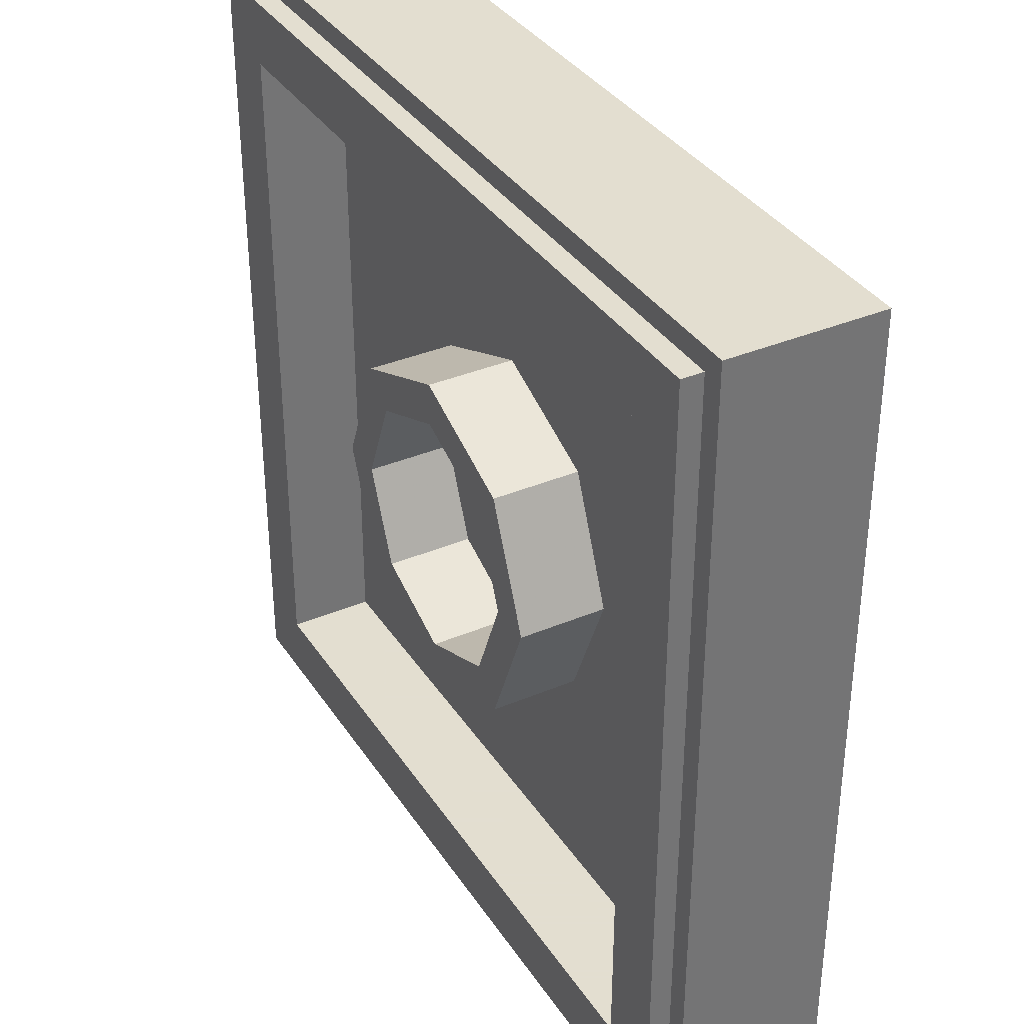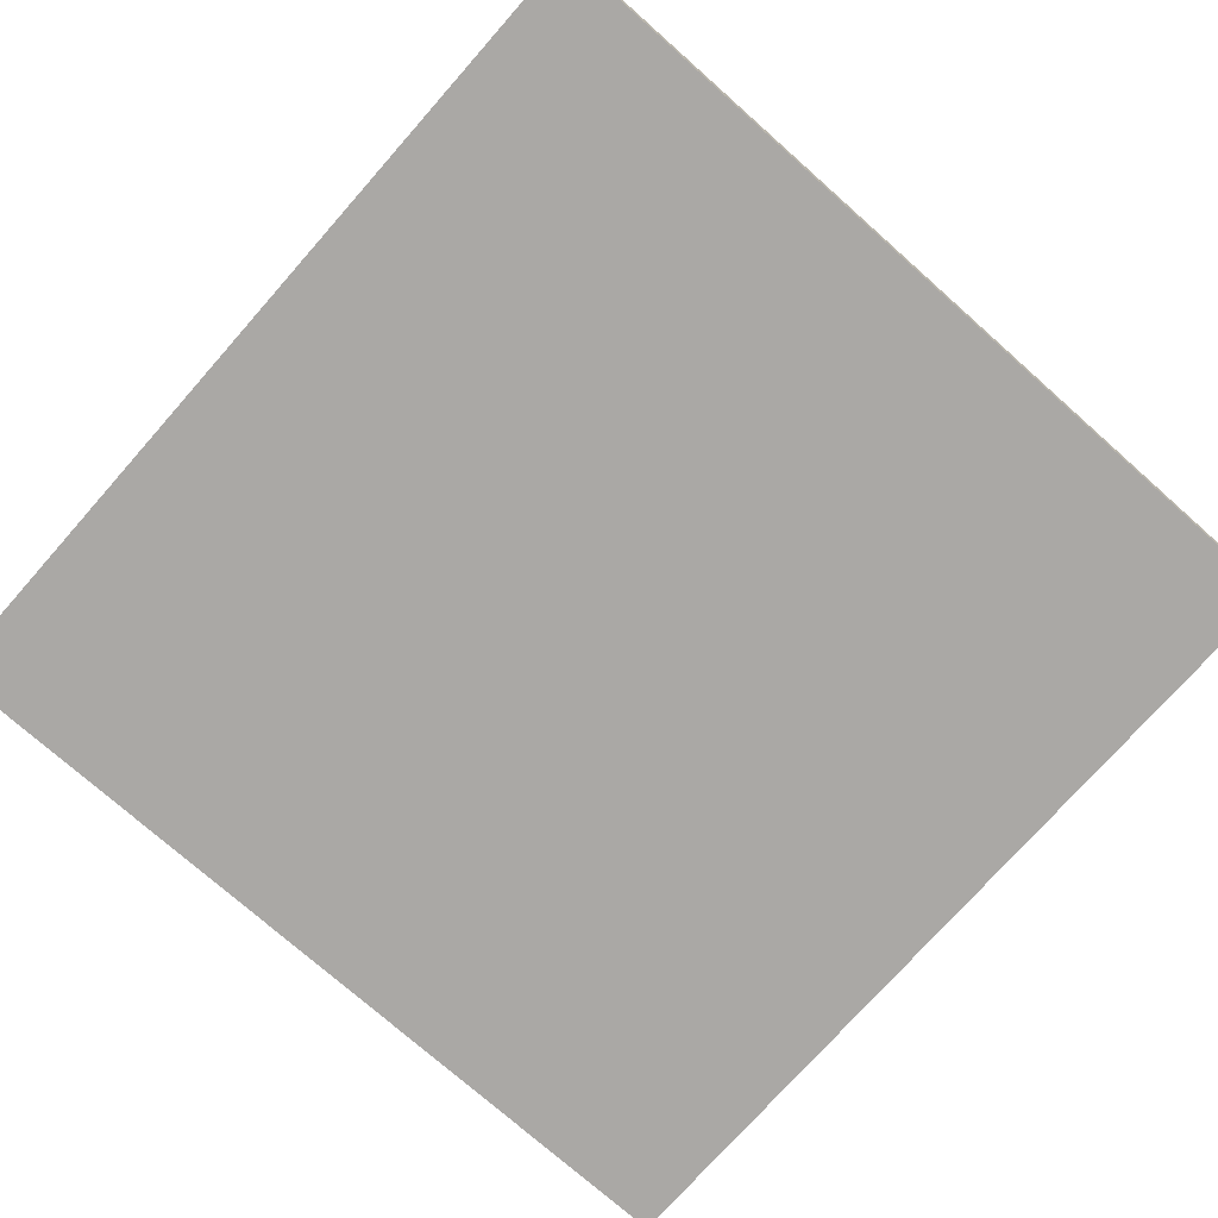
<metadata>
{"format":"obj","ext":"obj","renderer":"f3d","projection":"perspective","resolution":1024,"background":"white","views":[{"elev":35.9,"azim":-119.0,"up":"+Z"},{"elev":-75.2,"azim":48.5,"up":"+Y"}]}
</metadata>
<code>
v -1 0.35 1
v -1 0 1
v 1 0 1
v 1 0.35 1
v -1 0.35 -1
v -1 0 -1
v -1 0 1
v -1 0.35 1
v 1 0.35 -1
v 1 0 -1
v -1 0 -1
v -1 0.35 -1
v 1 0.35 1
v 1 0 1
v 1 0 -1
v 1 0.35 -1
v -0.95 0.4 0.95
v -0.95 0.35 0.95
v 0.95 0.35 0.95
v 0.95 0.4 0.95
v -0.95 0.4 -0.95
v -0.95 0.35 -0.95
v -0.95 0.35 0.95
v -0.95 0.4 0.95
v 0.95 0.4 -0.95
v 0.95 0.35 -0.95
v -0.95 0.35 -0.95
v -0.95 0.4 -0.95
v 0.95 0.4 0.95
v 0.95 0.35 0.95
v 0.95 0.35 -0.95
v 0.95 0.4 -0.95
v -0.8 0.4 0.8
v -0.8 0.2 0.8
v 0.8 0.2 0.8
v 0.8 0.4 0.8
v -0.8 0.4 -0.8
v -0.8 0.2 -0.8
v -0.8 0.2 0.8
v -0.8 0.4 0.8
v 0.8 0.4 -0.8
v 0.8 0.2 -0.8
v -0.8 0.2 -0.8
v -0.8 0.4 -0.8
v 0.8 0.4 0.8
v 0.8 0.2 0.8
v 0.8 0.2 -0.8
v 0.8 0.4 -0.8
v 0.2121 0.4 0.2121
v 0.3 0.4 0
v 0.3 0.2 0
v 0.2121 0.2 0.2121
v 0 0.4 0.3
v 0.2121 0.4 0.2121
v 0.2121 0.2 0.2121
v 0 0.2 0.3
v -0.2121 0.4 0.2121
v 0 0.4 0.3
v 0 0.2 0.3
v -0.2121 0.2 0.2121
v -0.3 0.4 0
v -0.2121 0.4 0.2121
v -0.2121 0.2 0.2121
v -0.3 0.2 0
v -0.2121 0.4 -0.2121
v -0.3 0.4 0
v -0.3 0.2 0
v -0.2121 0.2 -0.2121
v 0 0.4 -0.3
v -0.2121 0.4 -0.2121
v -0.2121 0.2 -0.2121
v 0 0.2 -0.3
v 0.2121 0.4 -0.2121
v 0 0.4 -0.3
v 0 0.2 -0.3
v 0.2121 0.2 -0.2121
v 0.3 0.4 0
v 0.2121 0.4 -0.2121
v 0.2121 0.2 -0.2121
v 0.3 0.2 0
v 0.2828 0.4 0.2828
v 0.4 0.4 0
v 0.4 0.2 0
v 0.2828 0.2 0.2828
v 0 0.4 0.4
v 0.2828 0.4 0.2828
v 0.2828 0.2 0.2828
v 0 0.2 0.4
v -0.2828 0.4 0.2828
v 0 0.4 0.4
v 0 0.2 0.4
v -0.2828 0.2 0.2828
v -0.4 0.4 0
v -0.2828 0.4 0.2828
v -0.2828 0.2 0.2828
v -0.4 0.2 0
v -0.2828 0.4 -0.2828
v -0.4 0.4 0
v -0.4 0.2 0
v -0.2828 0.2 -0.2828
v 0 0.4 -0.4
v -0.2828 0.4 -0.2828
v -0.2828 0.2 -0.2828
v 0 0.2 -0.4
v 0.2828 0.4 -0.2828
v 0 0.4 -0.4
v 0 0.2 -0.4
v 0.2828 0.2 -0.2828
v 0.4 0.4 0
v 0.2828 0.4 -0.2828
v 0.2828 0.2 -0.2828
v 0.4 0.2 0
v 0.4 0.4 0
v 0.2828 0.4 0.2828
v 0.2121 0.4 0.2121
v 0.3 0.4 0
v 0.2828 0.4 0.2828
v 0 0.4 0.4
v 0 0.4 0.3
v 0.2121 0.4 0.2121
v 0 0.4 0.4
v -0.2828 0.4 0.2828
v -0.2121 0.4 0.2121
v 0 0.4 0.3
v -0.2828 0.4 0.2828
v -0.4 0.4 0
v -0.3 0.4 0
v -0.2121 0.4 0.2121
v -0.4 0.4 0
v -0.2828 0.4 -0.2828
v -0.2121 0.4 -0.2121
v -0.3 0.4 0
v -0.2828 0.4 -0.2828
v 0 0.4 -0.4
v 0 0.4 -0.3
v -0.2121 0.4 -0.2121
v 0 0.4 -0.4
v 0.2828 0.4 -0.2828
v 0.2121 0.4 -0.2121
v 0 0.4 -0.3
v 0.2828 0.4 -0.2828
v 0.4 0.4 0
v 0.3 0.4 0
v 0.2121 0.4 -0.2121
v 0 0.2 0
v 0.3 0.2 0
v 0.2121 0.2 0.2121
v 0 0.2 0
v 0.2121 0.2 0.2121
v 0 0.2 0.3
v 0 0.2 0
v 0 0.2 0.3
v -0.2121 0.2 0.2121
v 0 0.2 0
v -0.2121 0.2 0.2121
v -0.3 0.2 0
v 0 0.2 0
v -0.3 0.2 0
v -0.2121 0.2 -0.2121
v 0 0.2 0
v -0.2121 0.2 -0.2121
v 0 0.2 -0.3
v 0 0.2 0
v 0 0.2 -0.3
v 0.2121 0.2 -0.2121
v 0 0.2 0
v 0.2121 0.2 -0.2121
v 0.3 0.2 0
v 0.4 0.2 0.4
v 0.2828 0.2 0.2828
v 0.4 0.2 0
v 0.4 0.2 0.4
v 0 0.2 0.4
v 0.2828 0.2 0.2828
v -0.4 0.2 0.4
v -0.2828 0.2 0.2828
v 0 0.2 0.4
v -0.4 0.2 0.4
v -0.4 0.2 0
v -0.2828 0.2 0.2828
v -0.4 0.2 -0.4
v -0.2828 0.2 -0.2828
v -0.4 0.2 0
v -0.4 0.2 -0.4
v 0 0.2 -0.4
v -0.2828 0.2 -0.2828
v 0.4 0.2 -0.4
v 0.2828 0.2 -0.2828
v 0 0.2 -0.4
v 0.4 0.2 -0.4
v 0.4 0.2 0
v 0.2828 0.2 -0.2828
v -0.95 0.35 -0.95
v 0.95 0.35 -0.95
v 1 0.35 -1
v -1 0.35 -1
v 1 0.35 -1
v 0.95 0.35 -0.95
v 0.95 0.35 0.95
v 1 0.35 1
v 1 0.35 1
v 0.95 0.35 0.95
v -0.95 0.35 0.95
v -1 0.35 1
v -1 0.35 1
v -0.95 0.35 0.95
v -0.95 0.35 -0.95
v -1 0.35 -1
v -0.8 0.4 -0.8
v 0.8 0.4 -0.8
v 0.95 0.4 -0.95
v -0.95 0.4 -0.95
v 0.95 0.4 -0.95
v 0.8 0.4 -0.8
v 0.8 0.4 0.8
v 0.95 0.4 0.95
v 0.95 0.4 0.95
v 0.8 0.4 0.8
v -0.8 0.4 0.8
v -0.95 0.4 0.95
v -0.95 0.4 0.95
v -0.8 0.4 0.8
v -0.8 0.4 -0.8
v -0.95 0.4 -0.95
v -0.4 0.2 -0.4
v 0.4 0.2 -0.4
v 0.8 0.2 -0.8
v -0.8 0.2 -0.8
v 0.8 0.2 -0.8
v 0.4 0.2 -0.4
v 0.4 0.2 0.4
v 0.8 0.2 0.8
v 0.8 0.2 0.8
v 0.4 0.2 0.4
v -0.4 0.2 0.4
v -0.8 0.2 0.8
v -0.8 0.2 0.8
v -0.4 0.2 0.4
v -0.4 0.2 -0.4
v -0.8 0.2 -0.8
v 0.12 0 0.64
v 0.235 0 0.72
v 0.21 0 0.765
v 0.085 0 0.67
v 0.085 0 0.67
v 0.21 0 0.765
v 0.165 0 0.775
v 0.03 0 0.77
v 0.025 0 0.675
v 0.085 0 0.67
v 0.03 0 0.77
v -0.04 0 0.76
v -0.03 0 0.66
v 0.025 0 0.675
v -0.04 0 0.76
v -0.105 0 0.7
v -0.09 0 0.585
v -0.03 0 0.66
v -0.105 0 0.7
v -0.215 0 0.565
v -0.19 0 0.39
v -0.09 0 0.585
v -0.215 0 0.565
v -0.34 0 0.35
v -0.28 0 0.185
v -0.19 0 0.39
v -0.34 0 0.35
v -0.43 0 0.125
v -0.335 0 0.035
v -0.28 0 0.185
v -0.43 0 0.125
v -0.485 0 -0.05
v -0.325 0 -0.05
v -0.335 0 0.035
v -0.485 0 -0.05
v -0.485 0 -0.165
v -0.325 0 -0.05
v -0.485 0 -0.165
v -0.46 0 -0.215
v -0.41 0 -0.235
v -0.27 0 -0.115
v -0.325 0 -0.05
v -0.41 0 -0.235
v -0.28 0 -0.24
v -0.2 0 -0.14
v -0.27 0 -0.115
v -0.28 0 -0.24
v -0.035 0 -0.24
v 0.06 0 -0.14
v -0.2 0 -0.14
v -0.035 0 -0.24
v 0.05 0 -0.245
v 0.1 0 -0.13
v 0.06 0 -0.14
v 0.05 0 -0.245
v 0.28 0 -0.25
v 0.1 0 -0.13
v 0.28 0 -0.25
v 0.27 0 -0.065
v 0.13 0 -0.095
v 0.13 0 -0.095
v 0.27 0 -0.065
v 0.255 0 -0.02
v 0.14 0 -0.035
v 0.145 0 0.58
v 0.14 0 -0.035
v 0.255 0 -0.02
v 0.25 0 0.595
v 0.145 0 0.58
v 0.25 0 0.595
v 0.235 0 0.72
v 0.12 0 0.64
v 0.305 0 -0.085
v 0.27 0 -0.065
v 0.28 0 -0.25
v 0.315 0 -0.215
v 0.395 0 -0.085
v 0.305 0 -0.085
v 0.315 0 -0.215
v 0.42 0 -0.1
v 0.42 0 -0.195
v 0.42 0 -0.1
v 0.315 0 -0.215
v 0.4 0 -0.215
v 0.28 0 -0.25
v 0.05 0 -0.245
v 0.1 0 -0.28
v 0.265 0 -0.29
v 0.265 0 -0.29
v 0.1 0 -0.28
v 0.125 0 -0.335
v 0.28 0 -0.485
v 0.28 0 -0.485
v 0.125 0 -0.335
v 0.125 0 -0.5
v 0.285 0 -0.65
v 0.285 0 -0.65
v 0.125 0 -0.5
v 0.105 0 -0.69
v 0.275 0 -0.705
v 0.245 0 -0.735
v 0.275 0 -0.705
v 0.105 0 -0.69
v 0.175 0 -0.75
v 0.105 0 -0.69
v 0.12 0 -0.735
v 0.175 0 -0.75
v 0.045 0 -0.735
v 0.12 0 -0.735
v 0.105 0 -0.69
v 0.04 0 -0.66
v 0.04 0 -0.66
v 0.105 0 -0.69
v 0.125 0 -0.5
v 0.06 0 -0.42
v 0.06 0 -0.42
v 0.125 0 -0.5
v 0.125 0 -0.335
v 0.055 0 -0.345
v 0.055 0 -0.345
v 0.125 0 -0.335
v 0.1 0 -0.28
v 0.02 0 -0.31
v 0.02 0 -0.31
v 0.1 0 -0.28
v 0.05 0 -0.245
v -0.035 0 -0.24
v -0.39 0 -0.3
v 0.02 0 -0.31
v -0.035 0 -0.24
v -0.28 0 -0.24
v -0.39 0 -0.3
v -0.28 0 -0.24
v -0.41 0 -0.235
v -0.48 0 -0.28
v -0.48 0 -0.28
v -0.41 0 -0.235
v -0.46 0 -0.215
v -0.525 0 -0.245
v -0.525 0 -0.245
v -0.46 0 -0.215
v -0.485 0 -0.165
v -0.565 0 -0.175
v -0.57 0 -0.09
v -0.565 0 -0.175
v -0.485 0 -0.165
v -0.485 0 -0.05
v -0.54 0 0.03
v -0.57 0 -0.09
v -0.485 0 -0.05
v -0.43 0 0.125
v -0.47 0 0.24
v -0.54 0 0.03
v -0.43 0 0.125
v -0.34 0 0.35
v -0.365 0 0.445
v -0.47 0 0.24
v -0.34 0 0.35
v -0.215 0 0.565
v -0.275 0 0.61
v -0.365 0 0.445
v -0.215 0 0.565
v -0.105 0 0.7
v -0.15 0 0.765
v -0.275 0 0.61
v -0.105 0 0.7
v -0.04 0 0.76
v -0.06 0 0.825
v -0.15 0 0.765
v -0.04 0 0.76
v 0.03 0 0.77
v 0.035 0 0.855
v -0.06 0 0.825
v 0.03 0 0.77
v 0.165 0 0.775
v 0.19 0 0.85
v 0.035 0 0.855
v 0.165 0 0.775
v 0.21 0 0.765
v 0.265 0 0.825
v 0.19 0 0.85
v 0.21 0 0.765
v 0.235 0 0.72
v 0.305 0 0.765
v 0.265 0 0.825
v 0.235 0 0.72
v 0.25 0 0.595
v 0.325 0 0.59
v 0.305 0 0.765
v 0.25 0 0.595
v 0.255 0 -0.02
v 0.325 0 0.01
v 0.325 0 0.59
v 0.255 0 -0.02
v 0.27 0 -0.065
v 0.325 0 0.01
v 0.27 0 -0.065
v 0.305 0 -0.085
v 0.35 0 -0.02
v 0.35 0 -0.02
v 0.305 0 -0.085
v 0.395 0 -0.085
v 0.43 0 -0.025
v 0.43 0 -0.025
v 0.395 0 -0.085
v 0.42 0 -0.1
v 0.48 0 -0.04
v 0.505 0 -0.09
v 0.48 0 -0.04
v 0.42 0 -0.1
v 0.505 0 -0.245
v 0.505 0 -0.245
v 0.42 0 -0.1
v 0.42 0 -0.195
v 0.485 0 -0.28
v 0.45 0 -0.29
v 0.485 0 -0.28
v 0.42 0 -0.195
v 0.4 0 -0.215
v 0.36 0 -0.295
v 0.45 0 -0.29
v 0.4 0 -0.215
v 0.315 0 -0.215
v 0.36 0 -0.295
v 0.315 0 -0.215
v 0.28 0 -0.25
v 0.345 0 -0.32
v 0.345 0 -0.32
v 0.28 0 -0.25
v 0.265 0 -0.29
v 0.28 0 -0.485
v 0.355 0 -0.465
v 0.345 0 -0.32
v 0.28 0 -0.485
v 0.285 0 -0.65
v 0.375 0 -0.61
v 0.355 0 -0.465
v 0.285 0 -0.65
v 0.36 0 -0.72
v 0.36 0 -0.72
v 0.285 0 -0.65
v 0.275 0 -0.705
v 0.315 0 -0.775
v 0.315 0 -0.775
v 0.275 0 -0.705
v 0.245 0 -0.735
v 0.235 0 -0.81
v 0.235 0 -0.81
v 0.245 0 -0.735
v 0.175 0 -0.75
v 0.145 0 -0.805
v 0.145 0 -0.805
v 0.175 0 -0.75
v 0.12 0 -0.735
v 0.075 0 -0.78
v 0.12 0 -0.735
v 0.045 0 -0.735
v 0.075 0 -0.78
v 0.075 0 0.56
v 0.145 0 0.58
v 0.12 0 0.64
v 0.065 0 0.61
v 0.065 0 0.61
v 0.12 0 0.64
v 0.085 0 0.67
v 0.025 0 0.62
v 0.025 0 0.62
v 0.085 0 0.67
v 0.025 0 0.675
v -0.03 0 0.66
v -0.015 0 0.59
v 0.025 0 0.62
v -0.03 0 0.66
v -0.09 0 0.585
v -0.075 0 0.47
v -0.015 0 0.59
v -0.09 0 0.585
v -0.19 0 0.39
v -0.24 0 0.105
v -0.075 0 0.47
v -0.19 0 0.39
v -0.28 0 0.185
v -0.24 0 0.105
v -0.28 0 0.185
v -0.335 0 0.035
v -0.26 0 0.025
v -0.26 0 0.025
v -0.335 0 0.035
v -0.325 0 -0.05
v -0.255 0 -0.02
v -0.255 0 -0.02
v -0.325 0 -0.05
v -0.27 0 -0.115
v -0.22 0 -0.055
v -0.22 0 -0.055
v -0.27 0 -0.115
v -0.2 0 -0.14
v -0.1 0 -0.075
v -0.1 0 -0.075
v -0.2 0 -0.14
v 0.06 0 -0.14
v 0.04 0 -0.065
v 0.04 0 -0.065
v 0.06 0 -0.14
v 0.1 0 -0.13
v 0.07 0 -0.045
v 0.07 0 -0.045
v 0.1 0 -0.13
v 0.13 0 -0.095
v 0.14 0 -0.035
v 0.075 0 0.005
v 0.07 0 -0.045
v 0.14 0 -0.035
v 0.145 0 0.58
v 0.145 0 0.58
v 0.075 0 0.56
v 0.075 0 0.005
v -0.015 0 0.59
v 0.075 0 0.005
v 0.075 0 0.56
v 0.065 0 0.61
v 0.025 0 0.62
v -0.015 0 0.59
v 0.065 0 0.61
v 0.075 0 0.005
v -0.015 0 0.59
v -0.075 0 0.47
v -0.24 0 0.105
v 0.075 0 0.005
v -0.24 0 0.105
v -0.26 0 0.025
v -0.255 0 -0.02
v 0.075 0 0.005
v -0.255 0 -0.02
v -0.22 0 -0.055
v 0.07 0 -0.045
v 0.04 0 -0.065
v 0.07 0 -0.045
v -0.22 0 -0.055
v -0.1 0 -0.075
v -1 0 1
v -0.275 0 0.61
v -0.15 0 0.765
v -1 0 1
v -0.365 0 0.445
v -0.275 0 0.61
v -1 0 1
v -0.47 0 0.24
v -0.365 0 0.445
v -1 0 1
v -0.54 0 0.03
v -0.47 0 0.24
v -0.57 0 -0.09
v -0.54 0 0.03
v -1 0 1
v -1 0 -1
v -0.57 0 -0.09
v -1 0 -1
v -0.565 0 -0.175
v -0.565 0 -0.175
v -1 0 -1
v -0.525 0 -0.245
v -0.48 0 -0.28
v -0.525 0 -0.245
v -1 0 -1
v 0.045 0 -0.735
v -0.39 0 -0.3
v -0.48 0 -0.28
v 0.045 0 -0.735
v 0.04 0 -0.66
v -0.39 0 -0.3
v 0.04 0 -0.66
v 0.06 0 -0.42
v 0.02 0 -0.31
v 0.02 0 -0.31
v 0.06 0 -0.42
v 0.055 0 -0.345
v 0.345 0 -0.32
v 0.355 0 -0.465
v 0.45 0 -0.29
v 0.36 0 -0.295
v 0.45 0 -0.29
v 0.355 0 -0.465
v 0.375 0 -0.61
v 1 0 -1
v 0.485 0 -0.28
v 0.45 0 -0.29
v 1 0 -1
v 0.505 0 -0.245
v 0.485 0 -0.28
v 1 0 -1
v 0.505 0 -0.09
v 0.505 0 -0.245
v 1 0 -1
v 1 0 1
v 0.48 0 -0.04
v 0.505 0 -0.09
v 1 0 1
v 0.325 0 0.59
v 0.325 0 0.59
v 0.43 0 -0.025
v 0.48 0 -0.04
v 0.35 0 -0.02
v 0.43 0 -0.025
v 0.325 0 0.59
v 0.325 0 0.01
v 1 0 1
v 0.305 0 0.765
v 0.325 0 0.59
v 1 0 1
v 0.265 0 0.825
v 0.305 0 0.765
v 1 0 1
v 0.19 0 0.85
v 0.265 0 0.825
v 0.035 0 0.855
v 0.19 0 0.85
v 1 0 1
v -1 0 1
v -1 0 1
v -0.06 0 0.825
v 0.035 0 0.855
v -1 0 1
v -0.15 0 0.765
v -0.06 0 0.825
v 0.375 0 -0.61
v 0.36 0 -0.72
v 1 0 -1
v 0.36 0 -0.72
v 0.315 0 -0.775
v 1 0 -1
v 0.315 0 -0.775
v 0.235 0 -0.81
v 1 0 -1
v -1 0 -1
v 1 0 -1
v 0.235 0 -0.81
v 0.145 0 -0.805
v 0.075 0 -0.78
v -1 0 -1
v 0.145 0 -0.805
v 0.045 0 -0.735
v -1 0 -1
v 0.075 0 -0.78
g mesh1766557
f 1 2 3
f 3 4 1
f 5 6 7
f 7 8 5
f 9 10 11
f 11 12 9
f 13 14 15
f 15 16 13
g mesh1766559
f 17 18 19
f 19 20 17
f 21 22 23
f 23 24 21
f 25 26 27
f 27 28 25
f 29 30 31
f 31 32 29
g mesh1766561
f 33 35 34
f 35 33 36
f 37 39 38
f 39 37 40
f 41 43 42
f 43 41 44
f 45 47 46
f 47 45 48
g mesh1766568
f 49 50 51
f 51 52 49
f 53 54 55
f 55 56 53
f 57 58 59
f 59 60 57
f 61 62 63
f 63 64 61
f 65 66 67
f 67 68 65
f 69 70 71
f 71 72 69
f 73 74 75
f 75 76 73
f 77 78 79
f 79 80 77
g mesh1766570
f 81 83 82
f 83 81 84
f 85 87 86
f 87 85 88
f 89 91 90
f 91 89 92
f 93 95 94
f 95 93 96
f 97 99 98
f 99 97 100
f 101 103 102
f 103 101 104
f 105 107 106
f 107 105 108
f 109 111 110
f 111 109 112
g mesh1766572
f 113 115 114
f 115 113 116
f 117 119 118
f 119 117 120
f 121 123 122
f 123 121 124
f 125 127 126
f 127 125 128
f 129 131 130
f 131 129 132
f 133 135 134
f 135 133 136
f 137 139 138
f 139 137 140
f 141 143 142
f 143 141 144
g mesh1766575
f 145 147 146
f 148 150 149
f 151 153 152
f 154 156 155
f 157 159 158
f 160 162 161
f 163 165 164
f 166 168 167
g mesh1766577
f 169 171 170
f 172 174 173
f 175 177 176
f 178 180 179
f 181 183 182
f 184 186 185
f 187 189 188
f 190 192 191
g mesh1766579
f 193 194 195
f 195 196 193
f 197 198 199
f 199 200 197
f 201 202 203
f 203 204 201
f 205 206 207
f 207 208 205
g mesh1766580
f 209 210 211
f 211 212 209
f 213 214 215
f 215 216 213
f 217 218 219
f 219 220 217
f 221 222 223
f 223 224 221
g mesh1766581
f 225 226 227
f 227 228 225
f 229 230 231
f 231 232 229
f 233 234 235
f 235 236 233
f 237 238 239
f 239 240 237
f 241 242 243
f 243 244 241
f 245 246 247
f 247 248 245
f 249 250 251
f 251 252 249
f 253 254 255
f 255 256 253
f 257 258 259
f 259 260 257
f 261 262 263
f 263 264 261
f 265 266 267
f 267 268 265
f 269 270 271
f 271 272 269
f 273 274 275
f 275 276 273
f 277 278 279
f 279 280 277
f 281 282 283
f 283 284 281
f 285 286 287
f 287 288 285
f 289 290 291
f 291 292 289
f 293 294 295
f 295 296 293
f 297 298 299
f 299 300 297
f 301 302 303
f 303 304 301
f 305 306 307
f 307 308 305
f 309 310 311
f 311 312 309
f 313 314 315
f 315 316 313
f 317 318 319
f 319 320 317
f 321 322 323
f 323 324 321
f 325 326 327
f 327 328 325
f 329 330 331
f 331 332 329
f 333 334 335
f 335 336 333
f 337 338 339
f 339 340 337
f 341 342 343
f 343 344 341
f 345 346 347
f 348 349 350
f 350 351 348
f 352 353 354
f 354 355 352
f 356 357 358
f 358 359 356
f 360 361 362
f 362 363 360
f 364 365 366
f 366 367 364
f 368 369 370
f 370 371 368
f 372 373 374
f 374 375 372
f 376 377 378
f 378 379 376
f 380 381 382
f 382 383 380
f 384 385 386
f 386 387 384
f 388 389 390
f 390 391 388
f 392 393 394
f 394 395 392
f 396 397 398
f 398 399 396
f 400 401 402
f 402 403 400
f 404 405 406
f 406 407 404
f 408 409 410
f 410 411 408
f 412 413 414
f 414 415 412
f 416 417 418
f 418 419 416
f 420 421 422
f 422 423 420
f 424 425 426
f 426 427 424
f 428 429 430
f 430 431 428
f 432 433 434
f 434 435 432
f 436 437 438
f 438 439 436
f 440 441 442
f 442 443 440
f 444 445 446
f 446 447 444
f 448 449 450
f 450 451 448
f 452 453 454
f 454 455 452
f 456 457 458
f 458 459 456
f 460 461 462
f 462 463 460
f 464 465 466
f 466 467 464
f 468 469 470
f 470 471 468
f 472 473 474
f 474 475 472
f 476 477 478
f 478 479 476
f 480 481 482
f 482 483 480
f 484 485 486
f 486 487 484
f 488 489 490
f 490 491 488
f 492 493 494
f 494 495 492
f 496 497 498
f 499 500 501
f 501 502 499
f 503 504 505
f 505 506 503
f 507 508 509
f 509 510 507
f 511 512 513
f 513 514 511
f 515 516 517
f 517 518 515
f 519 520 521
f 521 522 519
f 523 524 525
f 525 526 523
f 527 528 529
f 529 530 527
f 531 532 533
f 533 534 531
f 535 536 537
f 537 538 535
f 539 540 541
f 541 542 539
f 543 544 545
f 545 546 543
f 547 548 549
f 549 550 547
f 551 552 553
f 553 554 551
f 555 556 557
f 558 559 560
f 560 561 558
f 562 563 564
f 565 566 567
f 567 568 565
f 569 570 571
f 571 572 569
f 573 574 575
f 575 576 573
f 577 578 579
f 579 580 577
f 581 582 583
f 584 585 586
f 587 588 589
f 590 591 592
f 593 594 595
f 595 596 593
f 597 598 599
f 600 601 602
f 603 604 605
f 605 606 603
f 607 608 609
f 609 610 607
f 611 612 613
f 613 614 611
f 615 616 617
f 618 619 620
f 620 621 618
f 622 623 624
f 624 625 622
f 626 627 628
f 629 630 631
f 632 633 634
f 634 635 632
f 636 637 638
f 638 639 636
f 640 641 642
f 643 644 645
f 645 646 643
f 647 648 649
f 650 651 652
f 653 654 655
f 656 657 658
f 658 659 656
f 660 661 662
f 663 664 665
f 666 667 668
f 669 670 671
f 672 673 674
f 675 676 677
f 677 678 675
f 679 680 681
f 682 683 684

</code>
